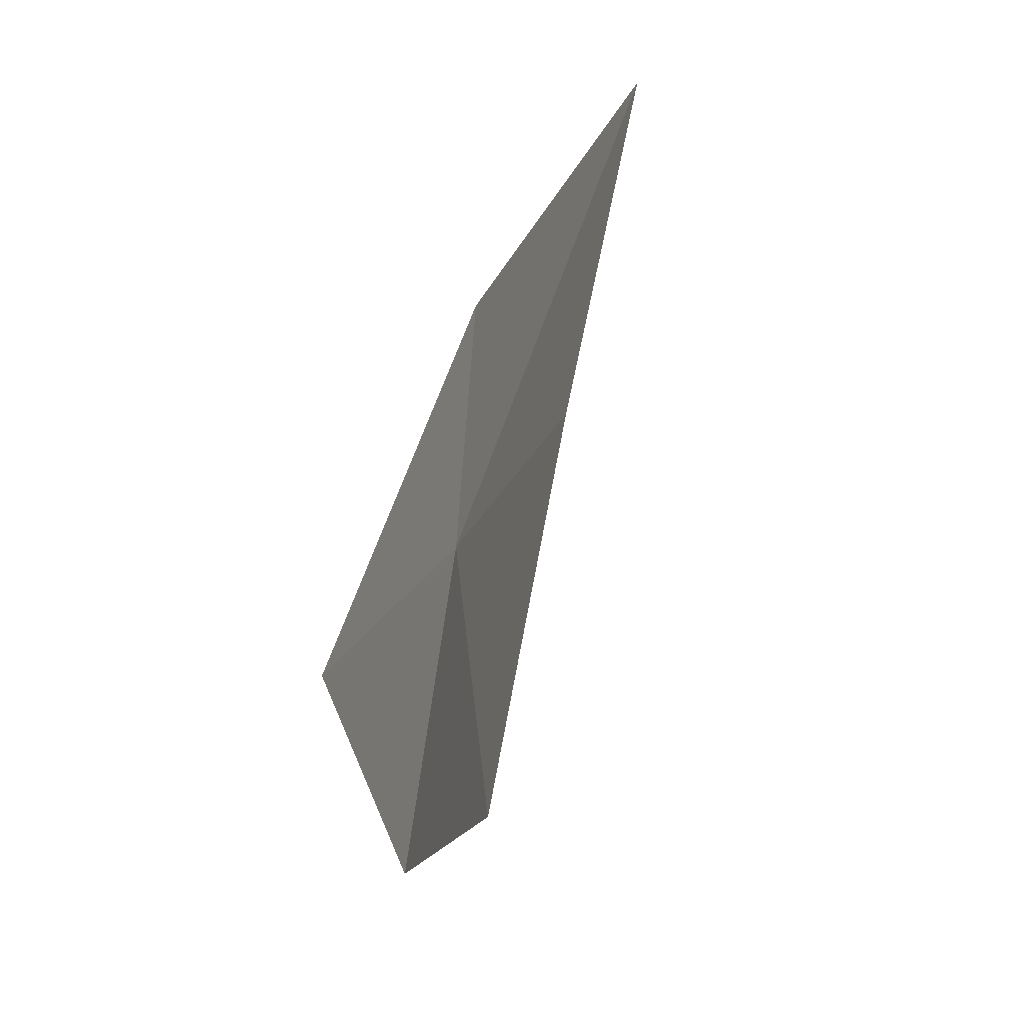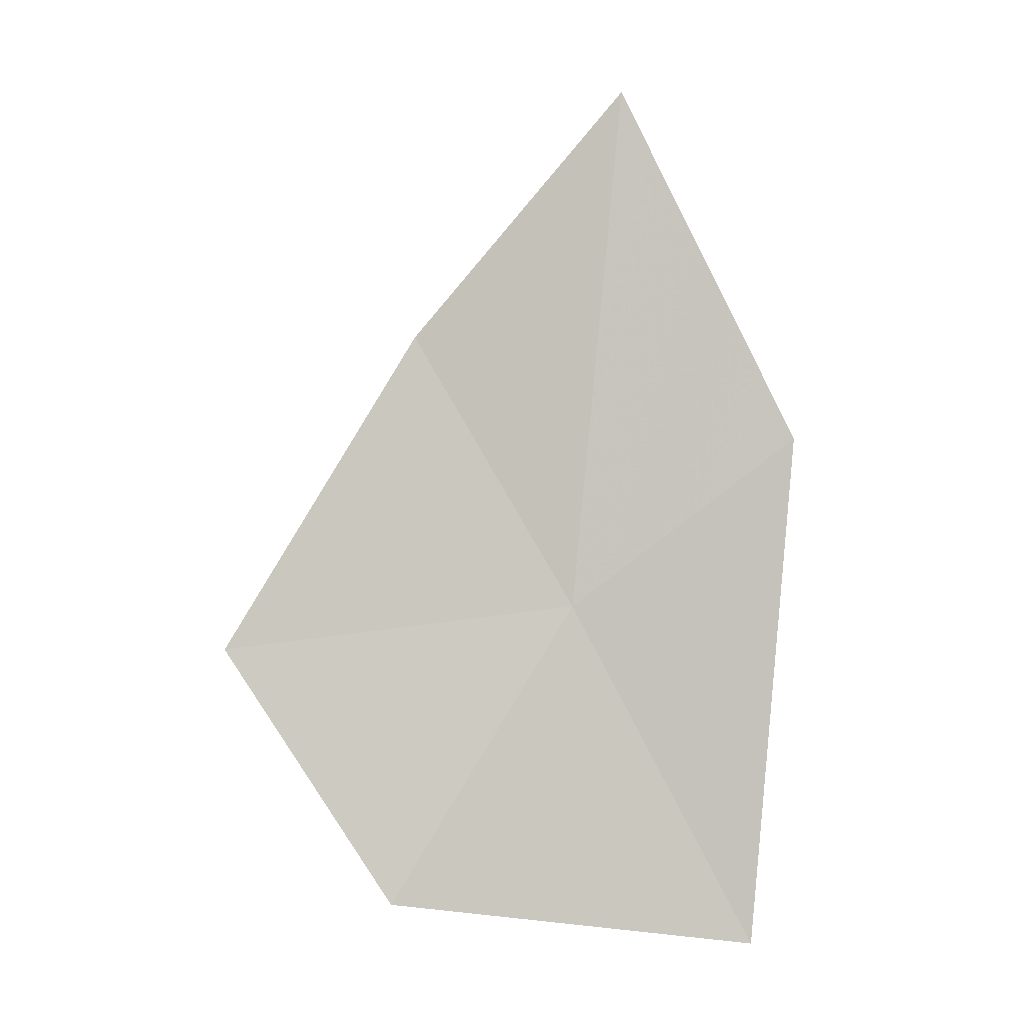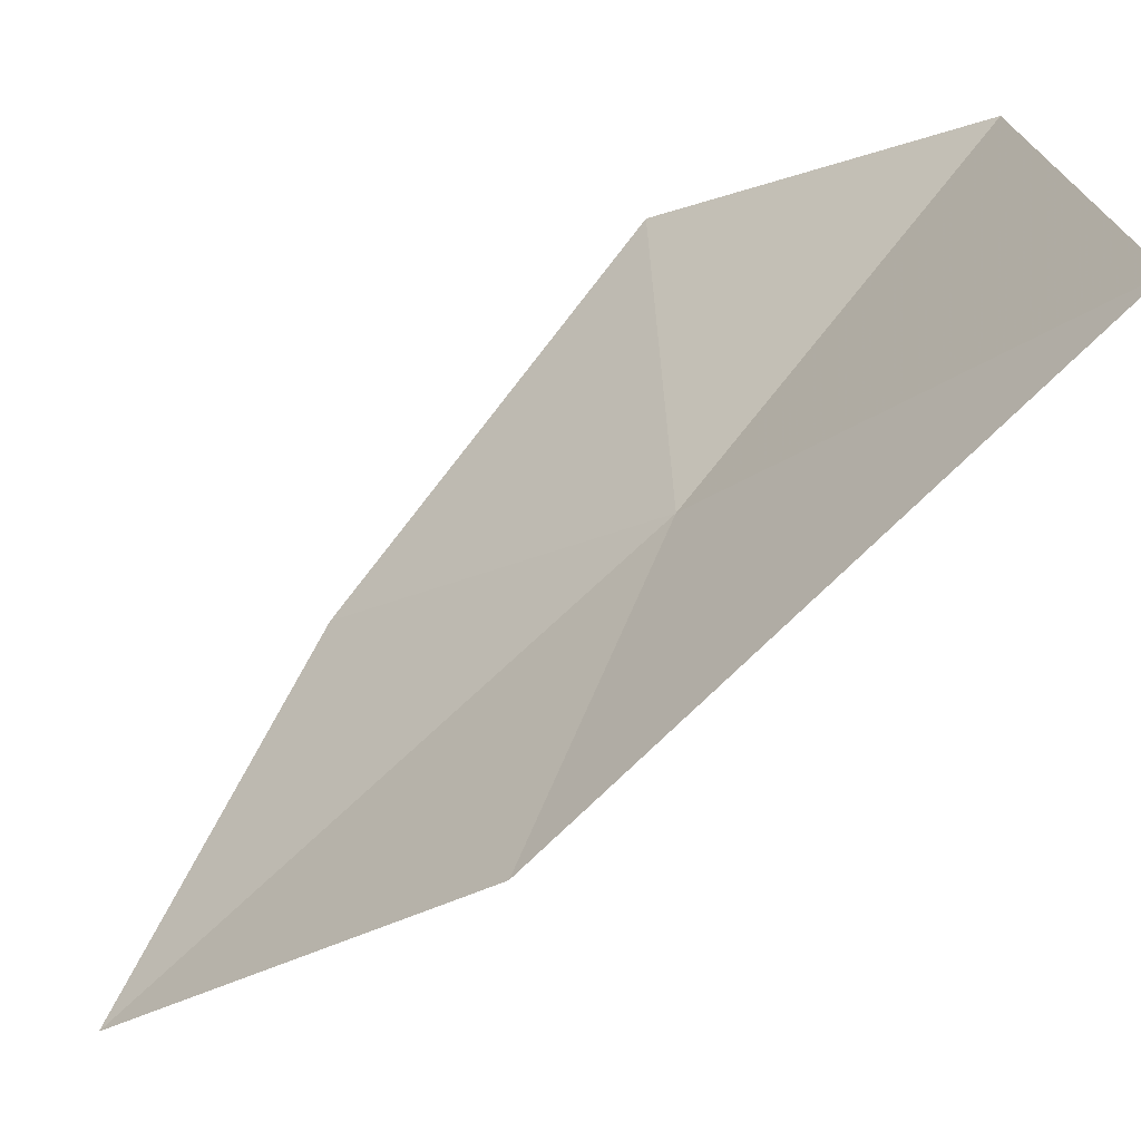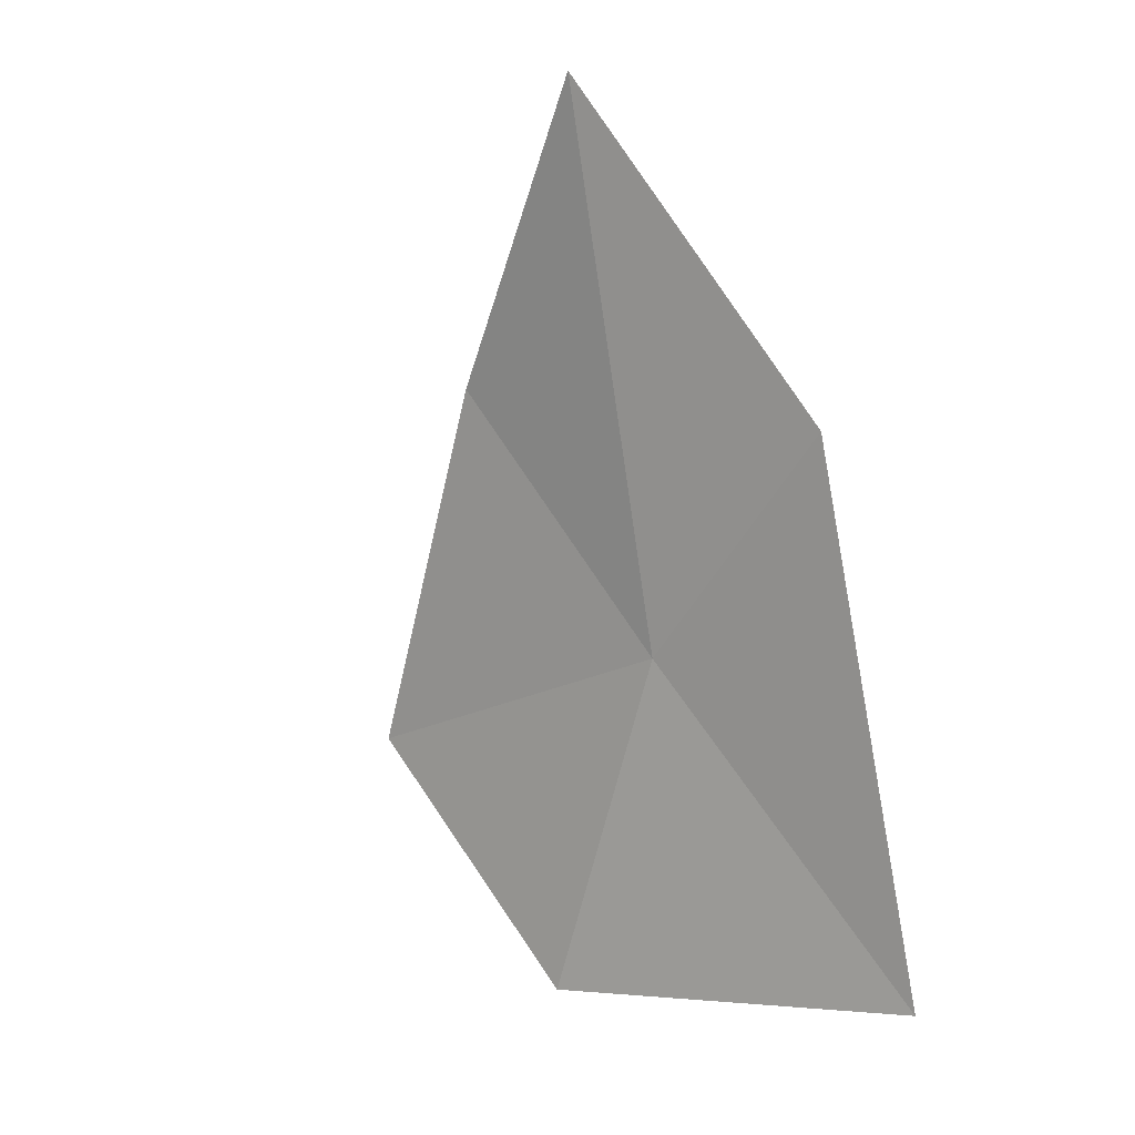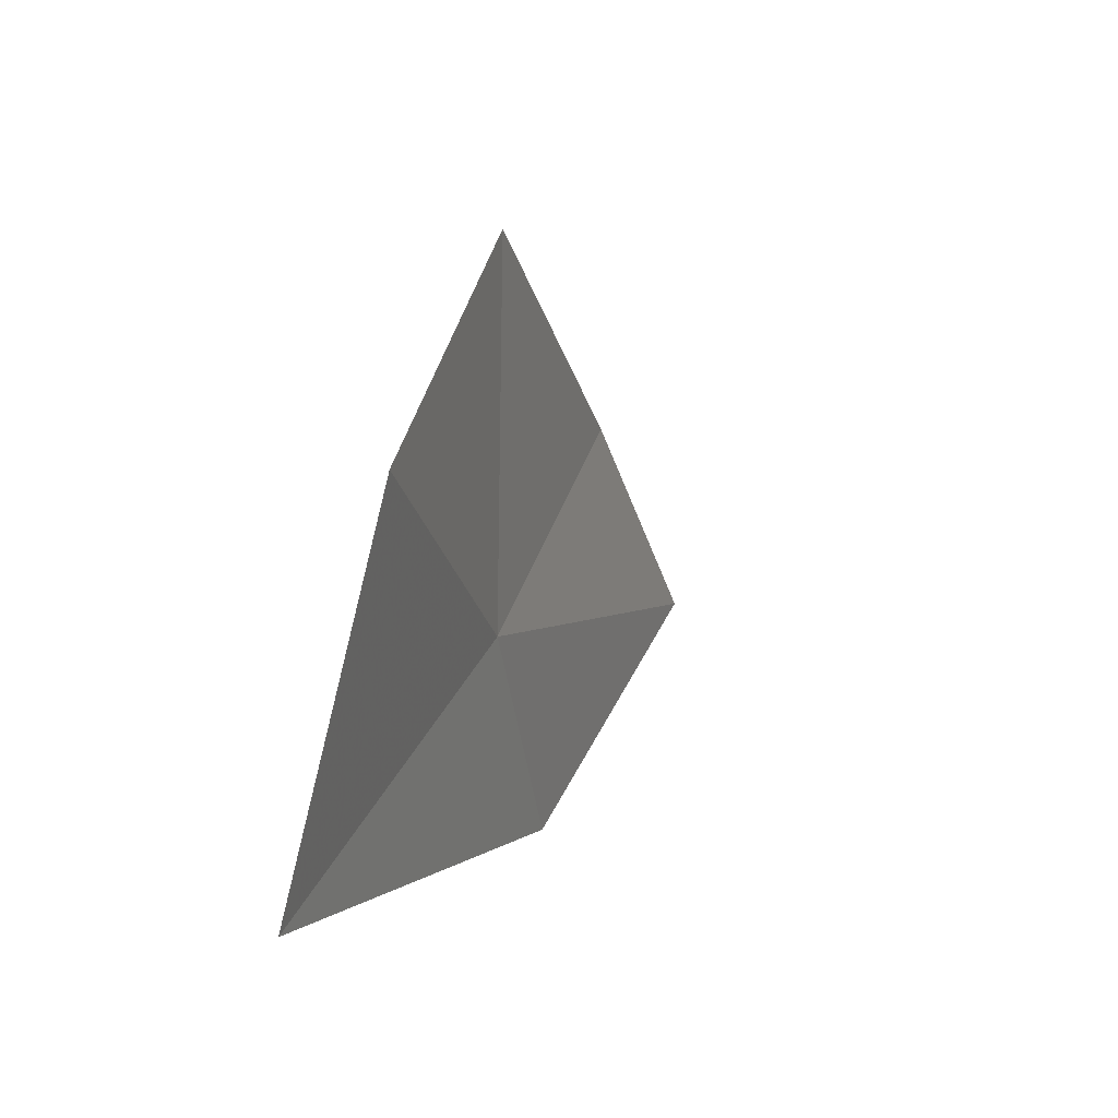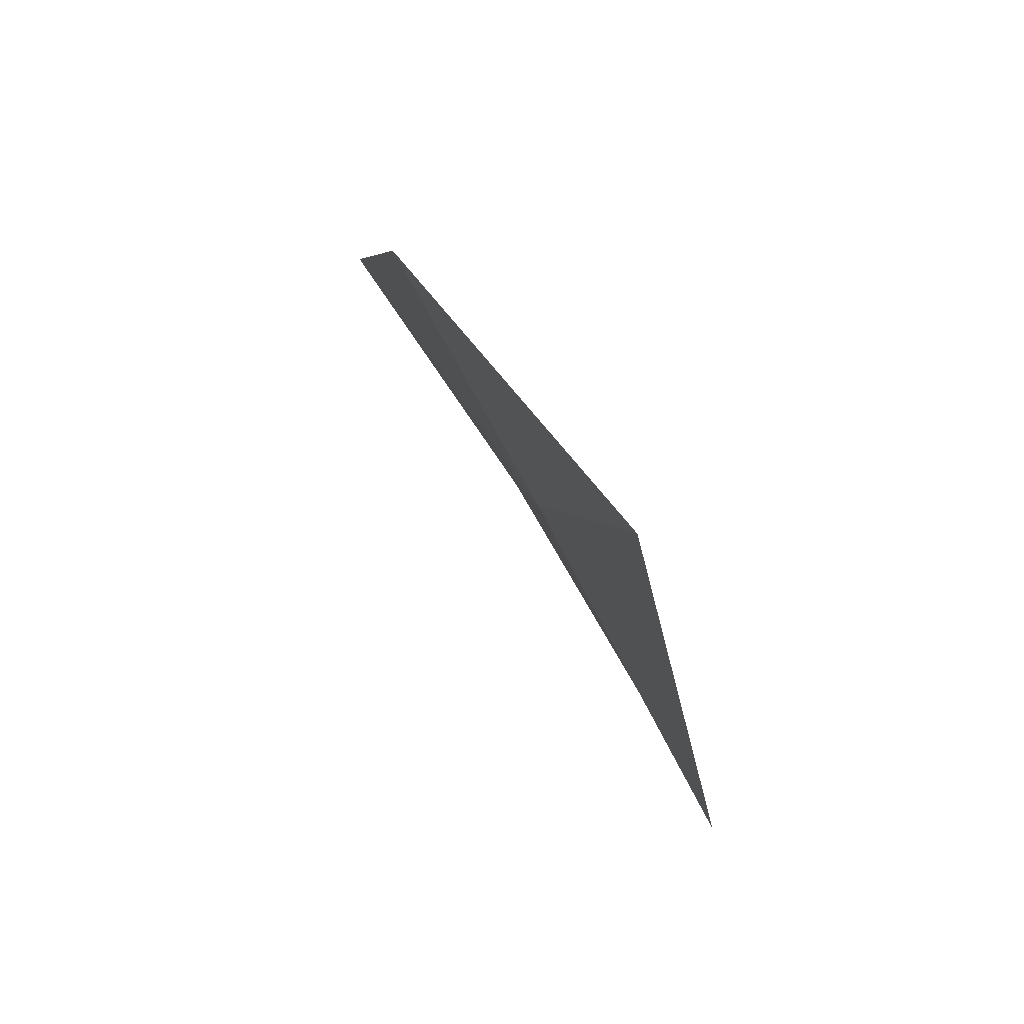
<metadata>
{"format":"obj","ext":"obj","renderer":"f3d","projection":"perspective","resolution":1024,"background":"white","views":[{"elev":37.7,"azim":156.1,"up":"+Z"},{"elev":-22.4,"azim":-100.2,"up":"+Z"},{"elev":-71.0,"azim":110.8,"up":"+Y"},{"elev":-14.1,"azim":-63.5,"up":"+Z"},{"elev":-78.4,"azim":160.8,"up":"+Z"},{"elev":-52.6,"azim":7.6,"up":"+Z"}]}
</metadata>
<code>
v 9.745 102.1 22.74
v 10.37 102.8 21.41
v 10.21 101.1 21.25
v 9.544 102.9 24.01
v 10.27 103.7 22.6
v 9.213 101.1 23.47
v 8.799 102 25.03
f 1 3 2
f 1 5 4
f 1 2 5
f 1 7 6
f 1 6 3
f 1 4 7

</code>
